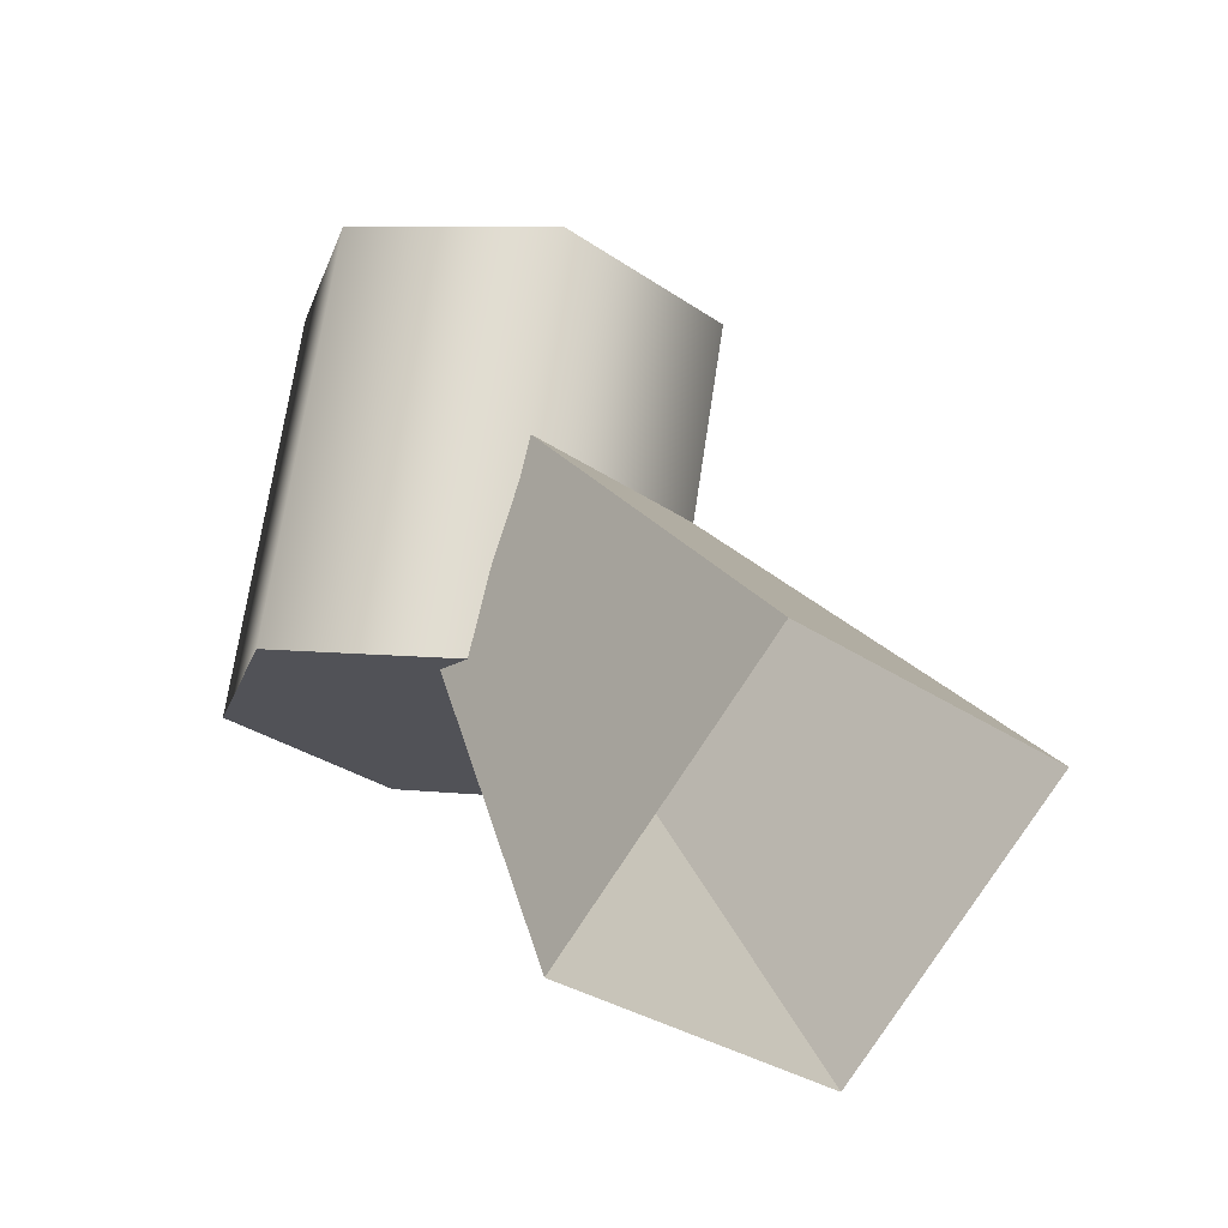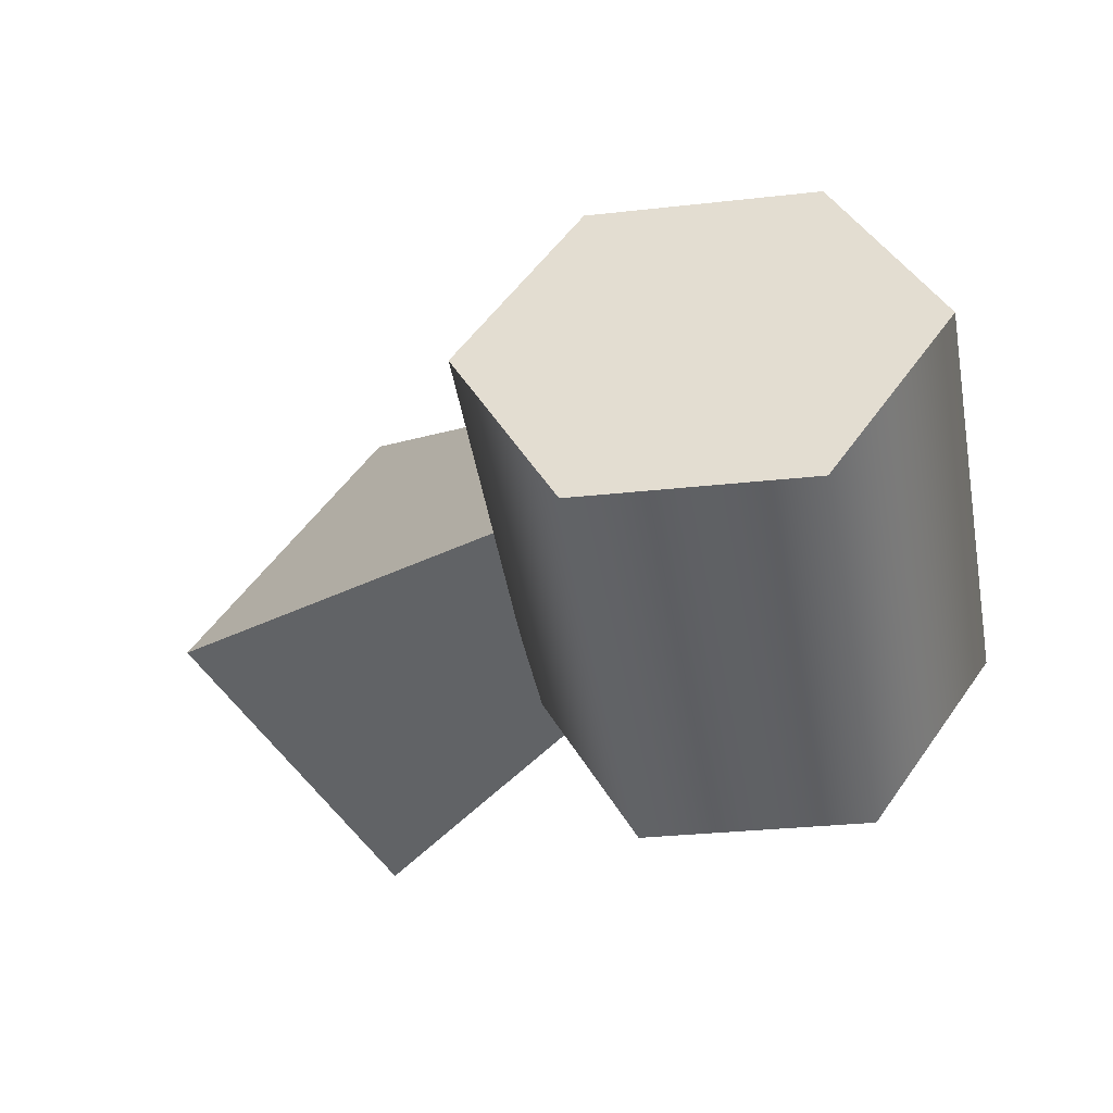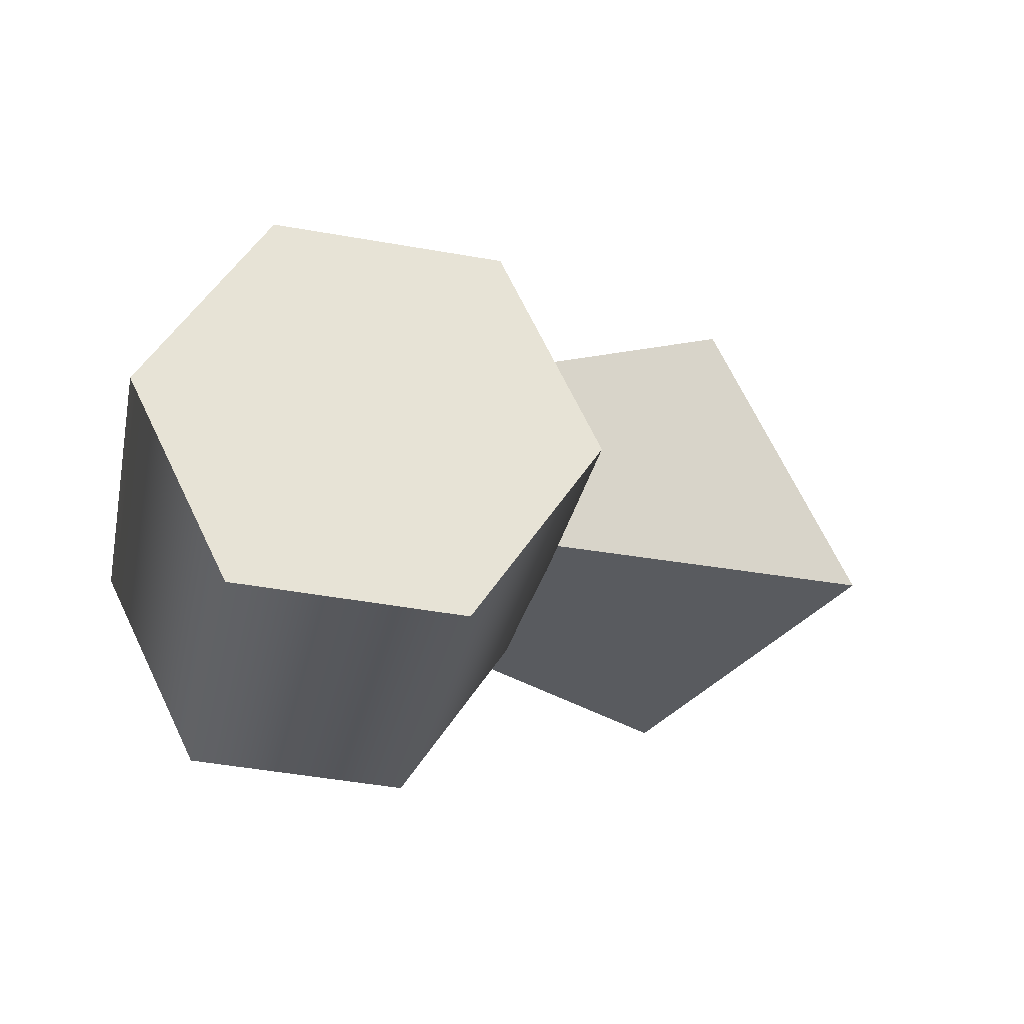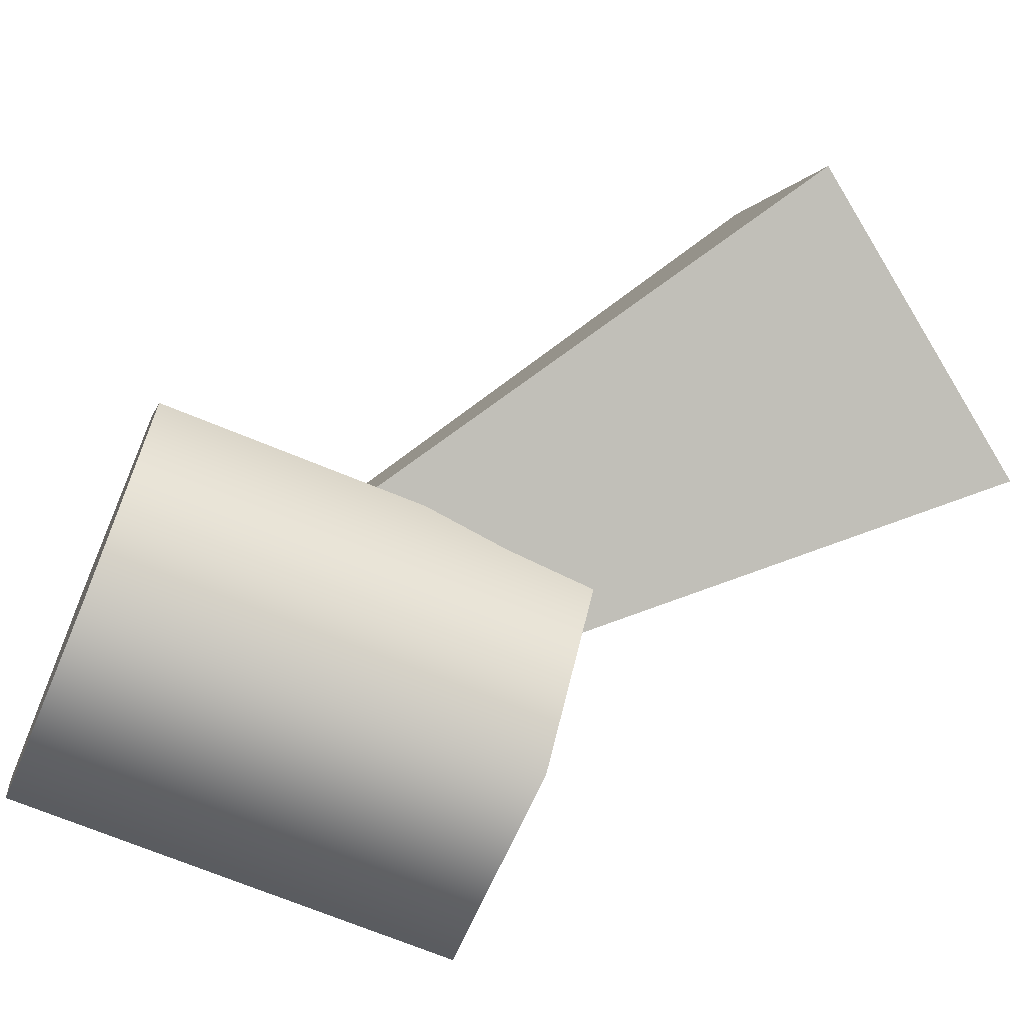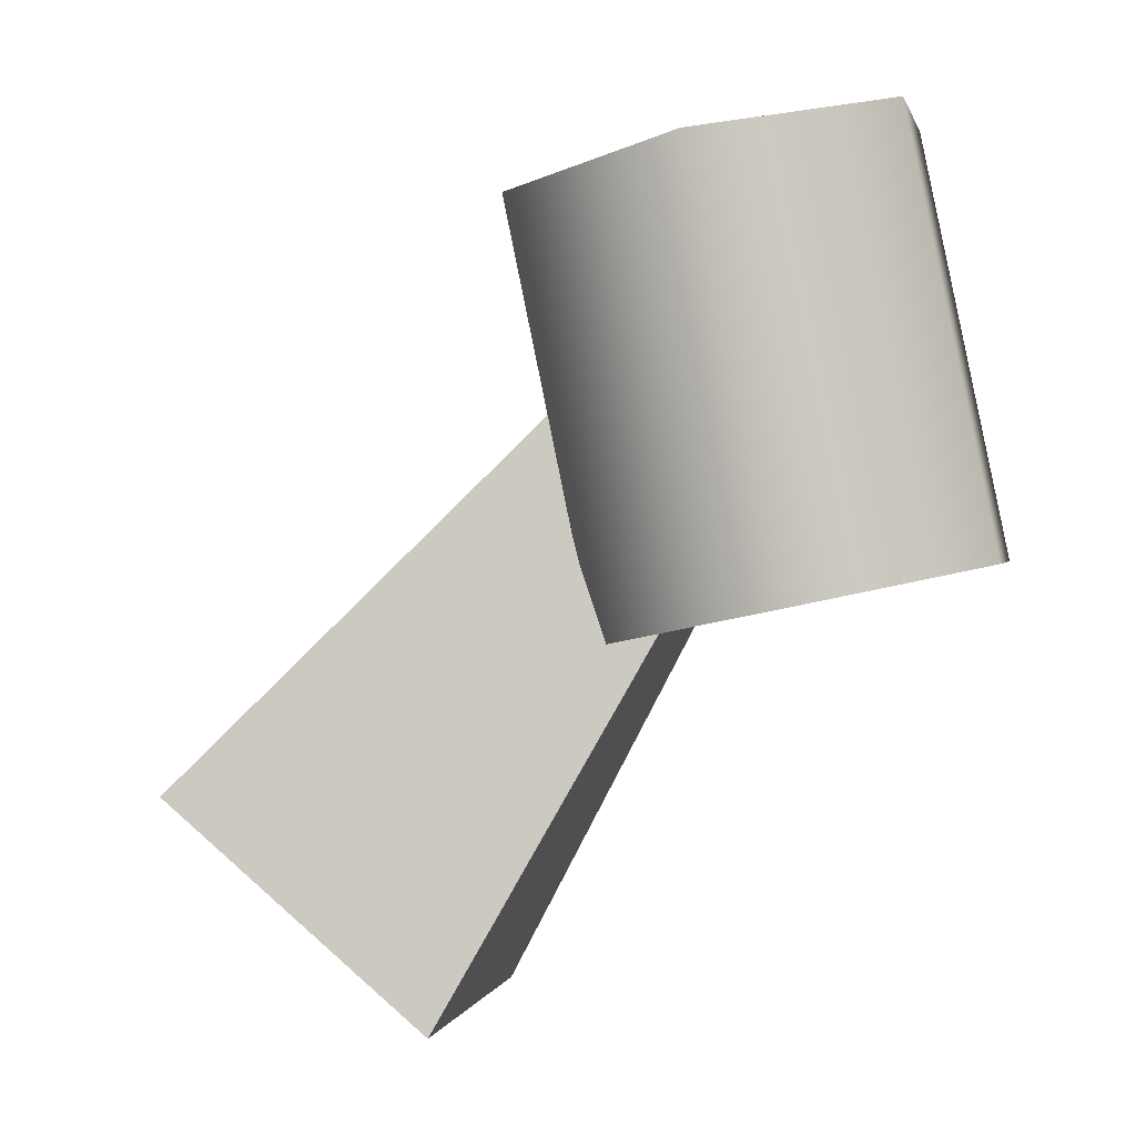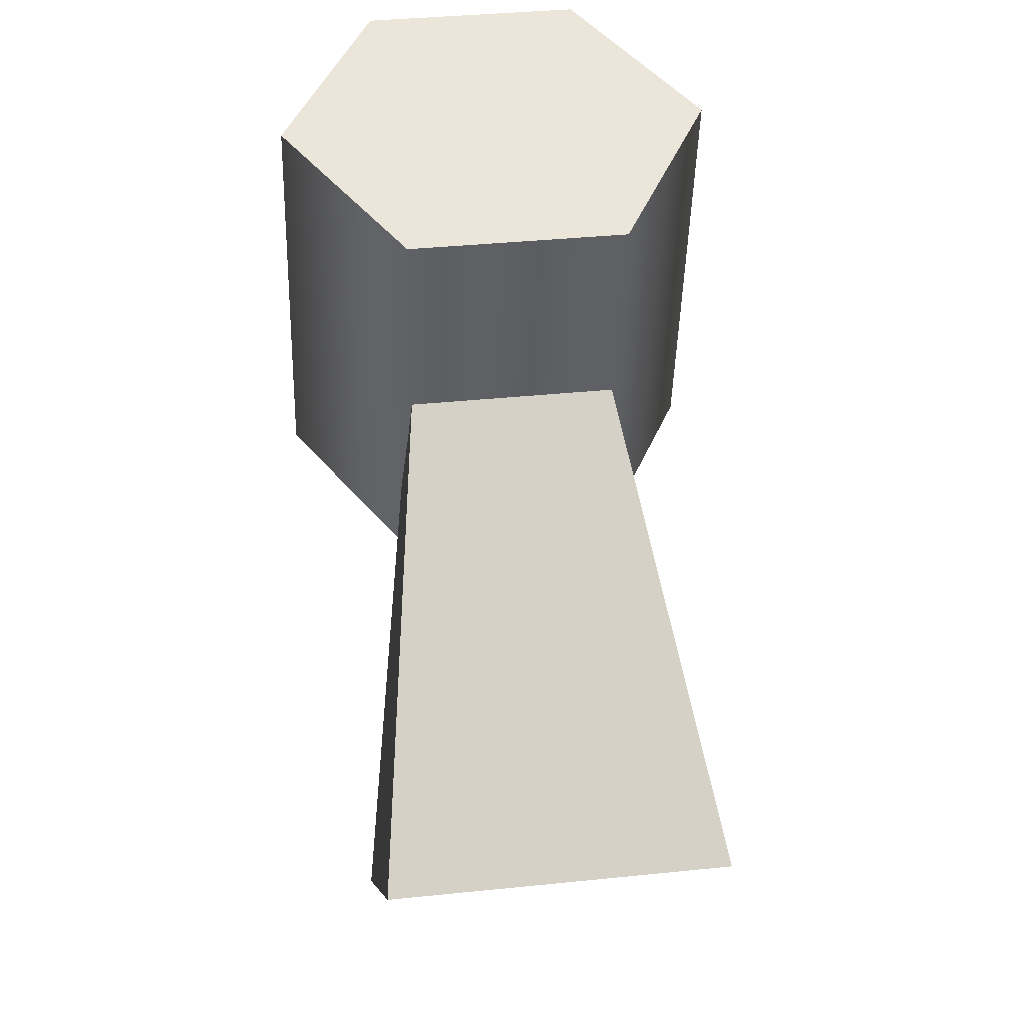
<metadata>
{"format":"obj","ext":"obj","renderer":"f3d","projection":"perspective","resolution":1024,"background":"white","views":[{"elev":-29.4,"azim":-90.1,"up":"+Y"},{"elev":50.2,"azim":78.7,"up":"+Y"},{"elev":67.8,"azim":-159.9,"up":"+Y"},{"elev":-46.1,"azim":-102.9,"up":"+Z"},{"elev":0.8,"azim":57.1,"up":"+Y"},{"elev":35.0,"azim":-52.2,"up":"+Y"}]}
</metadata>
<code>
g WormAssistantLeg01
v -0.03726 0.1232 -0.01643
v -0.01565 -0.02496 -0.03855
v 0.002295 -0.01139 -0.112
v -0.01919 0.1368 -0.08985
v 0.07529 0.002198 -0.1318
v 0.05368 0.1504 -0.1096
v 0.05368 0.1504 -0.1096
v 0.07529 0.002198 -0.1318
v 0.1302 0.002198 -0.07816
v 0.1087 0.1504 -0.05603
v 0.1123 -0.01139 -0.004731
v 0.09067 0.1368 0.01739
v 0.0394 -0.02496 0.01506
v 0.0178 0.1232 0.03719
v 0.002295 -0.01139 -0.112
v -0.01565 -0.02496 -0.03855
v 0.05735 -0.01139 -0.05835
v 0.07529 0.002198 -0.1318
v 0.1302 0.002198 -0.07816
v 0.1123 -0.01139 -0.004731
v 0.0394 -0.02496 0.01506
v 0.03574 0.1368 -0.03623
v -0.03726 0.1232 -0.01643
v -0.01919 0.1368 -0.08985
v 0.05368 0.1504 -0.1096
v 0.1087 0.1504 -0.05603
v 0.09067 0.1368 0.01739
v 0.0178 0.1232 0.03719
v 0.06833 0.03339 -0.02772
v 0.02097 -0.1504 0.06717
v -0.04202 -0.07443 0.1318
v 0.04856 0.08905 -0.00742
v 0.04856 0.08905 -0.00742
v -0.04202 -0.07443 0.1318
v -0.1303 -0.07443 0.04574
v 0.006567 0.08905 -0.0484
v 0.006567 0.08905 -0.0484
v -0.1303 -0.07443 0.04574
v -0.06728 -0.1504 -0.01886
v 0.02634 0.03339 -0.0687
v 0.02634 0.03339 -0.0687
v -0.06728 -0.1504 -0.01886
v 0.02097 -0.1504 0.06717
v 0.06833 0.03339 -0.02772
g WormAssistantLeg01_0
f 3 2 1
f 4 3 1
f 5 3 4
f 6 5 4
f 9 8 7
f 10 9 7
f 11 9 10
f 12 11 10
f 13 11 12
f 14 13 12
f 2 13 14
f 1 2 14
f 17 16 15
f 17 15 18
f 17 18 19
f 17 19 20
f 17 20 21
f 17 21 16
f 24 23 22
f 25 24 22
f 26 25 22
f 27 26 22
f 28 27 22
f 23 28 22
f 31 30 29
f 32 31 29
f 35 34 33
f 36 35 33
f 39 38 37
f 40 39 37
f 43 42 41
f 44 43 41

</code>
